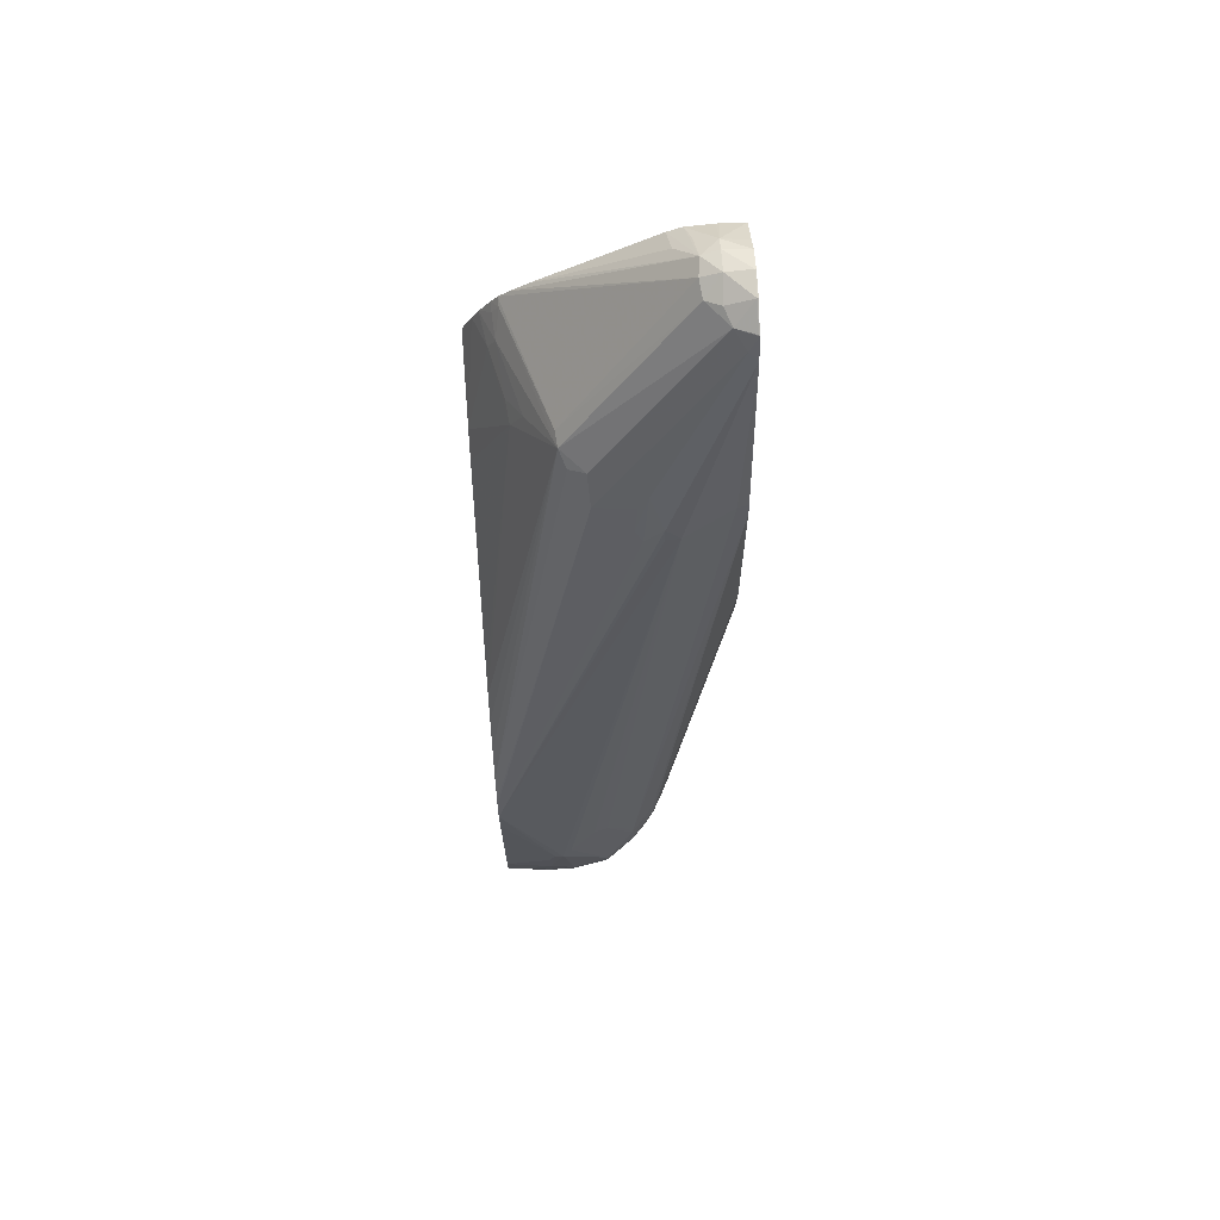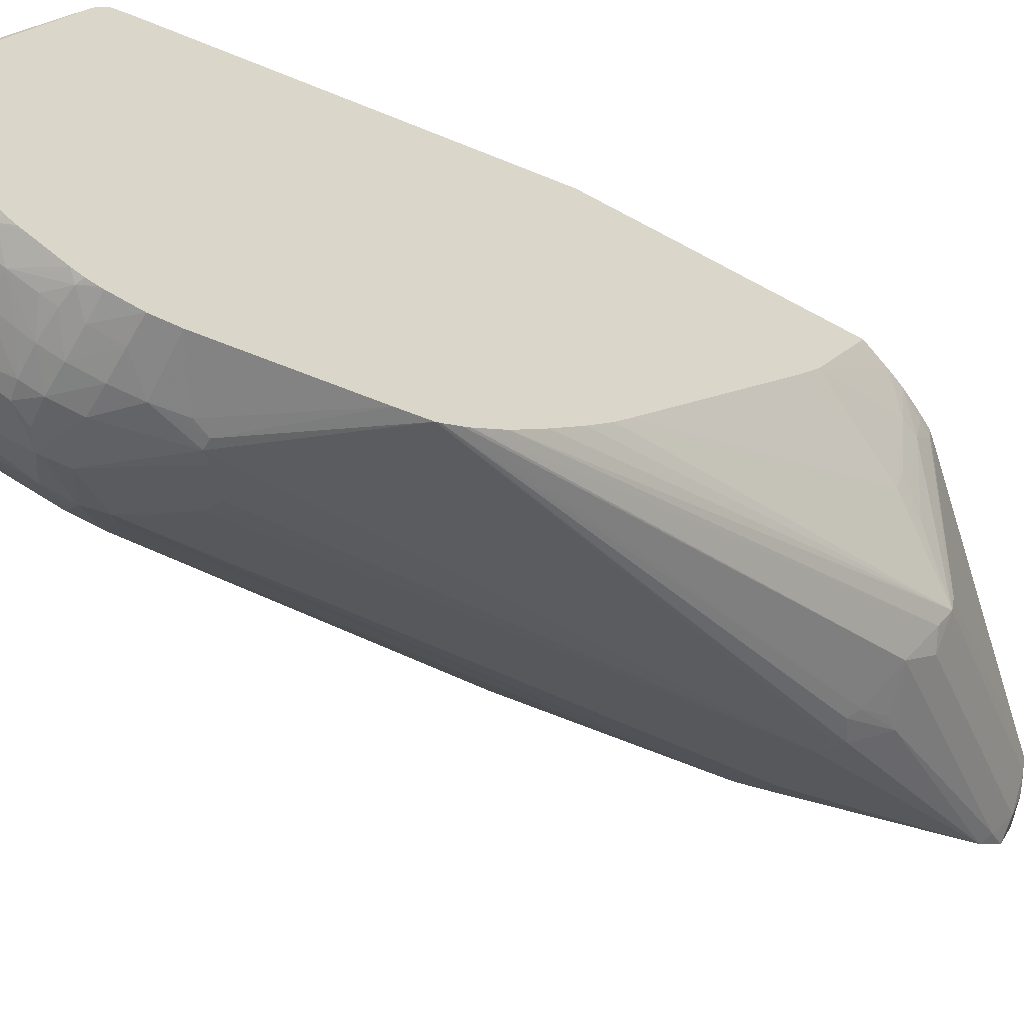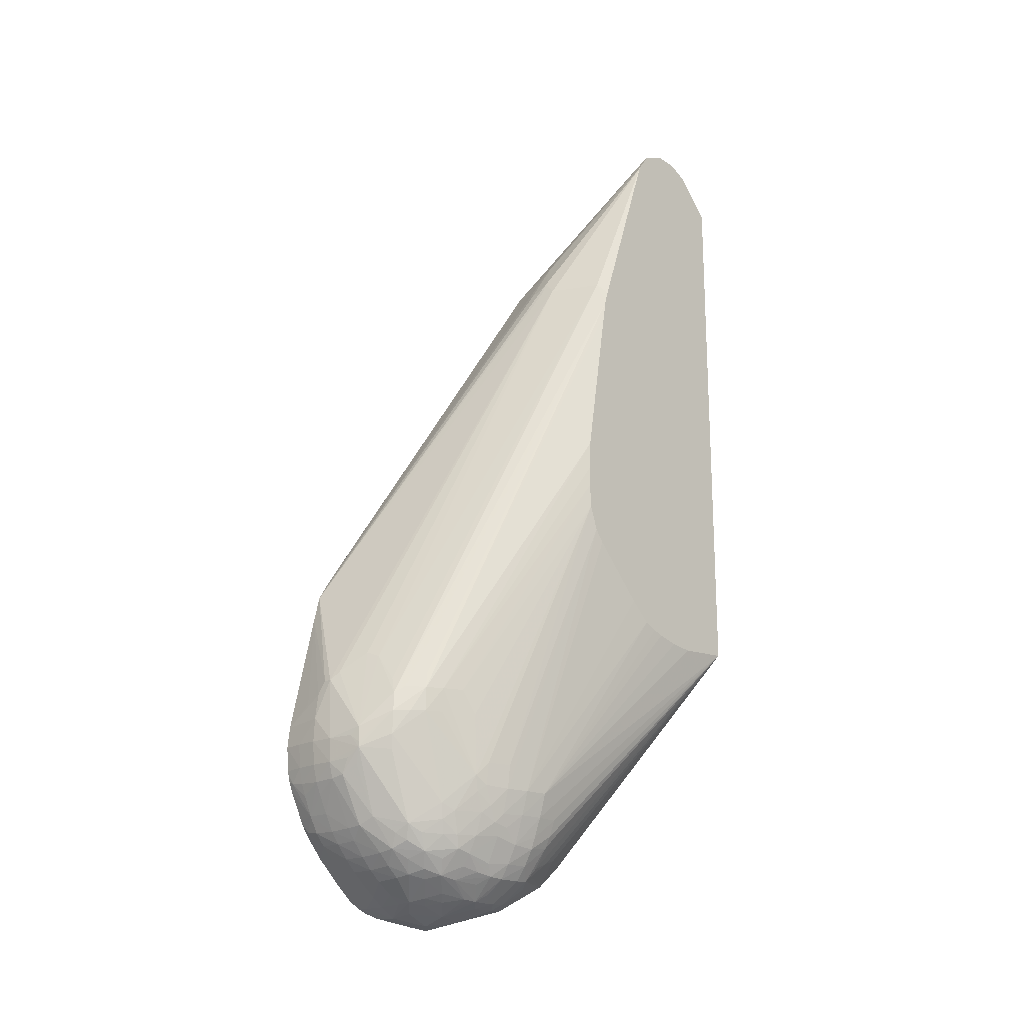
<metadata>
{"format":"obj","ext":"obj","renderer":"f3d","projection":"perspective","resolution":1024,"background":"white","views":[{"elev":78.4,"azim":-3.0,"up":"+Z"},{"elev":-59.6,"azim":-119.8,"up":"+Y"},{"elev":-18.8,"azim":43.4,"up":"+Z"}]}
</metadata>
<code>
v -0.03378 -0.03272 -0.01619
v -0.03471 -0.03266 -0.01619
v -0.03378 -0.03266 -0.01712
v -0.03285 -0.03264 -0.01712
v -0.03285 -0.03268 -0.01619
v -0.03378 -0.03267 -0.01527
v -0.03554 -0.03258 -0.01619
v -0.03471 -0.03259 -0.01712
v -0.03471 -0.03245 -0.01773
v -0.03378 -0.03248 -0.01779
v -0.03285 -0.03247 -0.01775
v -0.03231 -0.03243 -0.01765
v -0.03197 -0.03247 -0.01704
v -0.03145 -0.0324 -0.01667
v -0.03185 -0.03248 -0.01618
v -0.03149 -0.03239 -0.01586
v -0.03322 -0.03243 -0.01375
v -0.03354 -0.03243 -0.01375
v -0.03382 -0.03251 -0.01428
v -0.03554 -0.03248 -0.01537
v -0.03554 -0.03257 -0.01609
v -0.03554 -0.03249 -0.01712
v -0.0353 -0.03242 -0.01766
v -0.03471 -0.03227 -0.01819
v -0.03471 -0.03193 -0.01897
v -0.03378 -0.03228 -0.01825
v -0.03378 -0.03193 -0.01897
v -0.03285 -0.03155 -0.01958
v -0.03225 -0.03153 -0.01953
v -0.03163 -0.0314 -0.01924
v -0.0317 -0.03226 -0.01729
v -0.03145 -0.0324 -0.01647
v -0.0305 -0.03059 -0.01952
v -0.03048 -0.03154 -0.01678
v -0.03039 -0.03163 -0.01619
v -0.03034 -0.03164 -0.01527
v -0.03042 -0.03155 -0.01455
v -0.03141 -0.03149 -0.01291
v -0.03193 -0.03164 -0.0127
v -0.03289 -0.03223 -0.01344
v -0.02862 -0.0241 0.004737
v -0.03554 -0.03118 -0.009655
v -0.03554 -0.03142 -0.01064
v -0.03447 -0.03247 -0.01455
v -0.03554 -0.03247 -0.01726
v -0.03554 -0.03226 -0.01791
v -0.03554 -0.03239 -0.01757
v -0.03554 -0.03221 -0.01802
v -0.03554 -0.03173 -0.019
v -0.03532 -0.03153 -0.01951
v -0.03471 -0.03159 -0.01961
v -0.03378 -0.03159 -0.01963
v -0.03285 -0.03124 -0.02004
v -0.03193 -0.03069 -0.02054
v -0.03136 -0.0306 -0.02043
v -0.03103 -0.03075 -0.01985
v -0.03075 -0.0304 -0.02014
v -0.03039 -0.02979 -0.02053
v -0.03025 -0.03009 -0.01985
v -0.02964 -0.02958 -0.01935
v -0.02955 -0.0297 -0.01873
v -0.02952 -0.03069 -0.01527
v -0.02988 -0.03115 -0.01527
v -0.0295 -0.03069 -0.01434
v -0.0301 -0.03121 -0.01428
v -0.03064 -0.03145 -0.01393
v -0.02634 -0.02315 0.003774
v -0.02678 -0.02319 0.004755
v -0.02634 -0.0205 0.01156
v -0.02915 -0.02395 0.005299
v -0.02915 -0.02415 0.004839
v -0.03554 -0.03111 -0.009525
v -0.03554 -0.03165 -0.01915
v -0.03554 -0.03148 -0.01945
v -0.03554 -0.03124 -0.01975
v -0.03554 -0.03068 -0.0204
v -0.03471 -0.03121 -0.02007
v -0.03378 -0.03127 -0.02009
v -0.03285 -0.03078 -0.02063
v -0.03285 -0.03035 -0.02109
v -0.03193 -0.03025 -0.02101
v -0.03138 -0.02967 -0.02133
v -0.03106 -0.03004 -0.02079
v -0.02959 -0.02874 -0.0204
v -0.02975 -0.0294 -0.0199
v -0.03076 -0.02944 -0.02115
v -0.03044 -0.02883 -0.02137
v -0.03011 -0.02909 -0.02078
v -0.02946 -0.02893 -0.0199
v -0.02932 -0.02922 -0.01901
v -0.02868 -0.02871 -0.01764
v -0.02898 -0.02907 -0.01799
v -0.02921 -0.03008 -0.01527
v -0.02916 -0.03008 -0.01434
v -0.02956 -0.03061 -0.01378
v -0.02634 -0.02432 -0.003204
v -0.02634 -0.02326 0.003159
v -0.02634 -0.02299 0.004312
v -0.02634 -0.01998 0.01231
v -0.02667 -0.02028 0.01179
v -0.02964 -0.02315 0.006487
v -0.02986 -0.02414 0.004797
v -0.03013 -0.02388 0.005099
v -0.03554 -0.0308 -0.009008
v -0.03554 -0.03063 -0.02046
v -0.03471 -0.03075 -0.02057
v -0.03378 -0.0308 -0.02063
v -0.03378 -0.03035 -0.0211
v -0.03378 -0.02989 -0.02152
v -0.03285 -0.02988 -0.0215
v -0.03193 -0.02979 -0.02143
v -0.03104 -0.02914 -0.02149
v -0.03229 -0.02876 -0.02225
v -0.02983 -0.02823 -0.02102
v -0.02948 -0.02823 -0.02056
v -0.02914 -0.02823 -0.0199
v -0.03029 -0.02823 -0.02151
v -0.03102 -0.02821 -0.02197
v -0.03067 -0.0273 -0.02214
v -0.02882 -0.02823 -0.01901
v -0.02875 -0.02855 -0.01825
v -0.02857 -0.02823 -0.01799
v -0.02846 -0.02823 -0.01712
v -0.02634 -0.02433 -0.006015
v -0.02862 -0.02884 -0.01527
v -0.02881 -0.02934 -0.01434
v -0.02634 -0.02437 -0.00509
v -0.02634 -0.02437 -0.004307
v -0.02634 -0.01994 0.01233
v -0.02637 -0.01994 0.01233
v -0.02709 -0.01966 0.01222
v -0.03157 -0.02227 0.006522
v -0.03149 -0.02315 0.005566
v -0.03 -0.02334 0.006006
v -0.03554 -0.03066 -0.008804
v -0.03554 -0.02969 -0.02136
v -0.03545 -0.02971 -0.02137
v -0.03471 -0.03028 -0.02104
v -0.03471 -0.02982 -0.02148
v -0.03471 -0.0293 -0.02194
v -0.03471 -0.02884 -0.02232
v -0.03378 -0.02932 -0.02199
v -0.03285 -0.02927 -0.02197
v -0.03167 -0.02851 -0.02212
v -0.03285 -0.0288 -0.02228
v -0.03378 -0.02823 -0.02273
v -0.03285 -0.02823 -0.02262
v -0.03196 -0.02821 -0.02238
v -0.02969 -0.02756 -0.02119
v -0.02938 -0.02727 -0.02086
v -0.02886 -0.02731 -0.01985
v -0.02958 -0.02695 -0.02132
v -0.02872 -0.02762 -0.01935
v -0.03003 -0.02727 -0.02162
v -0.03054 -0.02683 -0.02221
v -0.03133 -0.02789 -0.02226
v -0.03113 -0.0273 -0.02237
v -0.02863 -0.02793 -0.01873
v -0.0283 -0.0273 -0.01805
v -0.0282 -0.0273 -0.01712
v -0.02634 -0.024 -0.00696
v -0.02634 -0.01897 0.01274
v -0.02638 -0.01897 0.01276
v -0.02736 -0.01902 0.01239
v -0.02792 -0.01875 0.01216
v -0.03244 -0.0214 0.00654
v -0.03218 -0.02202 0.006213
v -0.03554 -0.02995 -0.007898
v -0.03554 -0.02902 -0.02195
v -0.0353 -0.02876 -0.02226
v -0.03471 -0.02823 -0.02267
v -0.03378 -0.02885 -0.02233
v -0.03369 -0.02722 -0.02303
v -0.03333 -0.02685 -0.02314
v -0.03328 -0.02685 -0.02314
v -0.03293 -0.02722 -0.02302
v -0.03193 -0.0273 -0.02273
v -0.02917 -0.02638 -0.02082
v -0.02879 -0.02638 -0.02009
v -0.02866 -0.027 -0.0195
v -0.02953 -0.02638 -0.02137
v -0.02856 -0.02731 -0.01901
v -0.03091 -0.02646 -0.02242
v -0.03053 -0.02621 -0.02222
v -0.03016 -0.02646 -0.02191
v -0.02812 -0.02638 -0.01805
v -0.02634 -0.02364 -0.007452
v -0.02634 -0.01805 0.01268
v -0.02638 -0.01805 0.01269
v -0.0273 -0.01805 0.01257
v -0.02801 -0.01805 0.01222
v -0.03251 -0.02082 0.006617
v -0.03415 -0.0162 0.005408
v -0.03433 -0.01712 0.004783
v -0.03353 -0.01986 0.005092
v -0.034 -0.01981 0.004073
v -0.03554 -0.0272 -0.005227
v -0.03554 -0.02805 -0.00599
v -0.03554 -0.02901 -0.006921
v -0.03554 -0.02856 -0.02221
v -0.03548 -0.02823 -0.02239
v -0.03544 -0.02746 -0.0224
v -0.03333 -0.02683 -0.02314
v -0.03328 -0.02683 -0.02314
v -0.03193 -0.02638 -0.02286
v -0.02915 -0.02545 -0.02082
v -0.02876 -0.02545 -0.02018
v -0.02859 -0.02545 -0.01972
v -0.02831 -0.02545 -0.01897
v -0.02839 -0.02638 -0.01897
v -0.03053 -0.02583 -0.02222
v -0.02954 -0.02545 -0.02137
v -0.03094 -0.02549 -0.02241
v -0.02802 -0.02545 -0.01805
v -0.02634 -0.02082 -0.01036
v -0.02634 -0.02165 -0.009591
v -0.02634 -0.01801 0.01267
v -0.02638 -0.01726 0.01229
v -0.0273 -0.01722 0.01227
v -0.02794 -0.01735 0.01215
v -0.03374 -0.01585 0.005918
v -0.03417 -0.01585 0.005443
v -0.03442 -0.01585 0.005011
v -0.03441 -0.0162 0.004944
v -0.03487 -0.01585 0.004154
v -0.0348 -0.0162 0.004164
v -0.03462 -0.01712 0.004164
v -0.03412 -0.01897 0.004273
v -0.03554 -0.01894 0.0008897
v -0.03554 -0.0199 0.0002151
v -0.03554 -0.02657 -0.004753
v -0.03554 -0.02823 -0.02235
v -0.03479 -0.02721 -0.02262
v -0.03554 -0.02735 -0.02215
v -0.03554 -0.01986 -0.01889
v -0.03193 -0.02479 -0.02232
v -0.03193 -0.02545 -0.02263
v -0.03121 -0.02474 -0.02236
v -0.02888 -0.02453 -0.02005
v -0.02959 -0.02492 -0.02132
v -0.02862 -0.02453 -0.01959
v -0.02838 -0.02453 -0.01897
v -0.02634 -0.01585 -0.01091
v -0.03059 -0.02522 -0.02218
v -0.03016 -0.02549 -0.02189
v -0.02634 -0.01805 -0.01108
v -0.02634 -0.01897 -0.01096
v -0.02634 -0.01987 -0.01076
v -0.02634 -0.02029 -0.0106
v -0.02634 -0.01727 0.01229
v -0.02638 -0.0168 0.01182
v -0.0273 -0.01676 0.01194
v -0.02807 -0.01648 0.01135
v -0.02828 -0.01585 0.01071
v -0.02881 -0.01585 0.01036
v -0.02868 -0.01667 0.01109
v -0.03305 -0.01585 0.006592
v -0.03514 -0.01585 0.003539
v -0.03554 -0.01585 0.002502
v -0.03554 -0.01938 -0.01855
v -0.031 -0.02306 -0.02134
v -0.0315 -0.02308 -0.02132
v -0.03051 -0.02309 -0.02131
v -0.03038 -0.0236 -0.02143
v -0.02868 -0.02403 -0.01945
v -0.02938 -0.02458 -0.02083
v -0.03006 -0.02458 -0.02157
v -0.02974 -0.0243 -0.02114
v -0.0295 -0.02381 -0.02052
v -0.02965 -0.0232 -0.02032
v -0.03045 -0.02211 -0.02047
v -0.03233 -0.01754 -0.0167
v -0.02912 -0.01585 -0.0123
v -0.02634 -0.01585 0.01081
v -0.02634 -0.01681 0.01181
v -0.02718 -0.01585 0.01086
v -0.0273 -0.01585 0.01084
v -0.03554 -0.01585 -0.005986
v -0.031 -0.02259 -0.021
v -0.03554 -0.01921 -0.01809
v -0.03344 -0.0175 -0.01674
v -0.03285 -0.01749 -0.01676
v -0.031 -0.02202 -0.02054
v -0.02987 -0.02354 -0.02083
v -0.03006 -0.01585 -0.01267
v -0.03176 -0.01585 -0.01216
v -0.03357 -0.01739 -0.01619
v -0.03554 -0.01919 -0.01804
v -0.03166 -0.01585 -0.0123
v -0.03102 -0.01585 -0.01264
f 166 192 193
f 166 193 194
f 166 194 195
f 166 195 196
f 166 196 197
f 166 199 168
f 166 198 199
f 166 168 167
f 169 200 170
f 171 201 202
f 165 192 166
f 170 201 171
f 170 200 201
f 166 197 198
f 165 191 192
f 159 186 161
f 164 190 165
f 155 177 183
f 155 157 177
f 171 202 173
f 155 183 184
f 155 184 185
f 155 185 181
f 156 177 157
f 158 182 159
f 159 161 160
f 159 182 186
f 161 186 187
f 162 188 189
f 162 189 163
f 163 189 190
f 163 190 164
f 165 190 191
f 173 203 174
f 186 210 214
f 174 203 204
f 183 205 213
f 183 213 211
f 183 211 184
f 186 214 215
f 186 215 216
f 186 216 187
f 182 210 186
f 188 217 189
f 189 218 219
f 189 219 190
f 190 219 220
f 190 220 191
f 153 182 158
f 191 220 221
f 189 217 218
f 173 202 203
f 181 212 206
f 181 184 211
f 174 204 175
f 175 204 205
f 175 205 176
f 176 205 177
f 177 205 183
f 178 181 206
f 181 211 212
f 178 206 207
f 179 207 208
f 179 208 209
f 179 209 210
f 179 210 180
f 180 210 182
f 181 185 184
f 178 207 179
f 153 180 182
f 119 156 157
f 152 155 181
f 118 156 119
f 119 157 155
f 120 158 121
f 120 153 158
f 121 158 122
f 122 158 159
f 118 144 156
f 123 159 160
f 124 127 126
f 124 126 125
f 124 160 161
f 129 162 163
f 129 163 130
f 130 163 131
f 123 160 124
f 131 163 164
f 117 155 154
f 117 152 149
f 191 221 222
f 113 145 146
f 113 146 147
f 113 147 148
f 113 148 144
f 114 117 149
f 117 119 155
f 114 149 115
f 115 151 116
f 115 149 152
f 115 152 150
f 116 151 153
f 116 153 120
f 117 154 152
f 115 150 151
f 152 181 178
f 131 164 165
f 131 166 132
f 146 171 173
f 146 173 174
f 146 174 175
f 146 175 176
f 146 176 147
f 147 176 177
f 145 172 146
f 147 177 148
f 150 178 179
f 150 179 151
f 150 152 178
f 151 179 180
f 151 180 153
f 152 154 155
f 148 177 156
f 131 165 166
f 144 148 156
f 142 172 143
f 132 166 167
f 132 167 133
f 133 167 135
f 135 167 168
f 136 169 170
f 136 170 137
f 143 172 145
f 137 170 140
f 137 139 138
f 140 170 141
f 141 170 171
f 141 171 146
f 141 146 172
f 141 172 142
f 137 140 139
f 191 222 192
f 243 263 271
f 193 222 223
f 240 245 244
f 240 244 267
f 240 267 264
f 240 264 263
f 240 263 268
f 240 268 269
f 239 266 265
f 240 269 266
f 241 243 242
f 243 265 266
f 243 266 269
f 243 269 270
f 243 270 263
f 113 143 145
f 241 265 243
f 243 271 272
f 239 240 266
f 238 264 244
f 221 223 222
f 223 225 224
f 225 258 227
f 225 227 226
f 227 258 229
f 229 258 259
f 239 265 241
f 235 260 261
f 235 262 236
f 236 238 237
f 236 262 238
f 238 262 261
f 238 261 263
f 238 263 264
f 235 261 262
f 221 225 223
f 243 272 273
f 250 275 251
f 269 284 270
f 271 283 272
f 272 283 282
f 272 282 285
f 272 285 273
f 278 286 287
f 268 284 269
f 278 287 288
f 281 288 287
f 281 287 289
f 281 289 290
f 281 290 282
f 282 290 285
f 286 289 287
f 280 288 281
f 244 264 267
f 263 283 271
f 263 284 268
f 251 275 274
f 251 274 252
f 252 276 277
f 252 277 254
f 252 254 253
f 252 274 276
f 263 279 283
f 255 257 256
f 260 280 281
f 260 281 282
f 260 282 283
f 260 283 279
f 261 279 263
f 263 270 284
f 260 279 261
f 221 258 225
f 221 259 258
f 221 278 259
f 202 235 233
f 203 236 237
f 203 237 204
f 203 233 235
f 203 235 236
f 204 237 205
f 202 234 235
f 205 237 238
f 206 239 207
f 206 212 240
f 206 240 239
f 207 239 241
f 207 241 208
f 208 241 242
f 205 238 213
f 208 242 209
f 202 232 234
f 201 232 202
f 193 223 224
f 193 224 194
f 194 224 225
f 194 225 226
f 194 226 227
f 194 227 228
f 202 233 203
f 194 228 195
f 196 228 227
f 196 227 229
f 196 229 230
f 196 230 231
f 196 231 197
f 200 232 201
f 195 228 196
f 209 214 210
f 209 242 243
f 209 243 214
f 220 256 257
f 220 257 221
f 221 257 255
f 221 255 254
f 221 254 277
f 221 277 276
f 220 255 256
f 221 276 274
f 221 243 273
f 221 273 285
f 221 285 290
f 221 290 289
f 221 289 286
f 221 286 278
f 221 274 243
f 220 254 255
f 220 253 254
f 220 252 253
f 211 213 244
f 211 244 245
f 211 245 212
f 212 245 240
f 213 238 244
f 214 243 246
f 214 246 247
f 214 247 248
f 214 248 249
f 214 249 215
f 217 250 218
f 218 250 251
f 218 251 252
f 218 252 219
f 219 252 220
f 192 222 193
f 112 144 118
f 122 159 123
f 111 143 113
f 17 41 42
f 17 42 18
f 18 42 43
f 18 43 19
f 19 44 20
f 19 43 44
f 17 40 41
f 20 44 43
f 23 46 25
f 23 25 24
f 23 45 47
f 23 47 46
f 25 27 26
f 25 46 48
f 22 45 23
f 25 48 49
f 16 40 17
f 16 38 39
f 12 31 14
f 12 14 13
f 12 29 30
f 14 32 15
f 14 31 30
f 14 30 33
f 16 39 40
f 14 33 34
f 14 35 36
f 14 36 32
f 15 32 16
f 16 32 36
f 16 36 37
f 16 37 38
f 14 34 35
f 12 30 31
f 25 49 50
f 25 51 52
f 35 63 36
f 36 63 64
f 36 64 65
f 36 65 37
f 37 66 38
f 37 65 67
f 35 62 63
f 37 67 68
f 38 66 68
f 38 68 41
f 38 41 39
f 39 41 40
f 41 68 69
f 41 69 70
f 37 68 66
f 25 50 51
f 35 61 62
f 33 61 35
f 25 52 27
f 27 52 28
f 28 52 53
f 28 53 29
f 29 53 54
f 29 54 55
f 33 35 34
f 29 55 30
f 30 56 33
f 33 56 57
f 33 57 58
f 33 58 59
f 33 59 60
f 33 60 61
f 30 55 56
f 11 29 12
f 11 28 29
f 11 27 28
f 5 16 17
f 5 17 6
f 6 17 18
f 6 18 19
f 6 19 20
f 6 20 21
f 5 15 16
f 6 21 7
f 7 20 43
f 7 43 42
f 7 42 72
f 7 72 104
f 7 104 135
f 7 135 168
f 7 21 20
f 7 168 199
f 5 14 15
f 4 13 14
f 1 2 3
f 1 3 4
f 1 4 5
f 1 5 6
f 1 6 2
f 2 7 8
f 4 14 5
f 2 8 3
f 112 113 144
f 3 9 10
f 3 10 4
f 4 10 11
f 4 11 12
f 4 12 13
f 2 6 7
f 7 199 198
f 7 198 197
f 7 197 231
f 7 49 48
f 7 48 46
f 7 46 47
f 7 47 45
f 7 45 22
f 7 22 8
f 7 73 49
f 8 22 23
f 9 23 24
f 9 24 10
f 10 24 25
f 10 25 26
f 10 26 11
f 11 26 27
f 8 23 9
f 7 74 73
f 7 75 74
f 7 76 75
f 7 231 230
f 7 230 229
f 7 229 259
f 7 259 278
f 7 278 288
f 7 288 280
f 7 280 260
f 7 260 235
f 7 235 234
f 7 234 232
f 7 232 200
f 7 200 169
f 7 169 136
f 7 136 105
f 7 105 76
f 41 70 71
f 41 71 42
f 3 8 9
f 42 70 72
f 84 88 87
f 84 87 114
f 84 114 115
f 84 115 116
f 84 116 89
f 84 89 85
f 82 113 112
f 86 112 87
f 87 112 118
f 87 118 119
f 87 119 117
f 89 116 120
f 89 120 90
f 90 120 121
f 87 117 114
f 90 121 91
f 82 111 113
f 82 112 86
f 72 102 103
f 72 103 104
f 76 105 77
f 77 105 106
f 77 106 107
f 77 107 78
f 82 86 83
f 78 107 79
f 80 107 108
f 80 108 109
f 80 109 110
f 80 110 111
f 80 111 81
f 81 111 82
f 79 107 80
f 70 102 72
f 91 121 122
f 91 123 124
f 104 133 135
f 105 136 137
f 105 137 138
f 105 138 106
f 106 138 108
f 106 108 107
f 103 133 104
f 108 138 139
f 109 139 140
f 109 141 142
f 109 142 110
f 110 142 143
f 110 143 111
f 42 71 70
f 108 139 109
f 91 122 123
f 103 134 133
f 101 134 103
f 91 124 125
f 91 125 126
f 91 126 94
f 91 94 93
f 94 126 127
f 94 127 128
f 101 103 102
f 94 128 96
f 99 130 131
f 99 131 100
f 100 131 132
f 100 132 133
f 100 133 101
f 101 133 134
f 99 129 130
f 70 101 102
f 109 140 141
f 69 100 101
f 55 57 56
f 58 84 85
f 58 85 59
f 58 83 86
f 58 86 87
f 58 87 88
f 55 58 57
f 58 88 84
f 60 85 89
f 60 89 90
f 60 90 61
f 61 90 91
f 61 91 92
f 61 92 62
f 59 85 60
f 62 93 94
f 55 83 58
f 55 81 82
f 49 73 50
f 69 101 70
f 50 74 75
f 50 75 76
f 50 77 51
f 50 73 74
f 55 82 83
f 51 77 78
f 52 78 53
f 53 78 79
f 53 79 54
f 54 79 80
f 54 80 81
f 54 81 55
f 51 78 52
f 62 94 64
f 50 76 77
f 62 92 91
f 67 247 246
f 67 246 243
f 67 243 274
f 67 274 275
f 67 275 250
f 67 250 217
f 67 248 247
f 67 217 188
f 67 162 129
f 67 129 99
f 69 99 100
f 67 99 69
f 67 98 68
f 62 64 63
f 67 188 162
f 67 249 248
f 67 69 98
f 67 216 215
f 62 91 93
f 67 215 249
f 64 95 65
f 64 94 96
f 64 96 97
f 64 97 67
f 64 67 95
f 68 98 69
f 67 97 96
f 65 95 67
f 67 161 187
f 67 124 161
f 67 187 216
f 67 127 124
f 67 96 128
f 67 128 127

</code>
